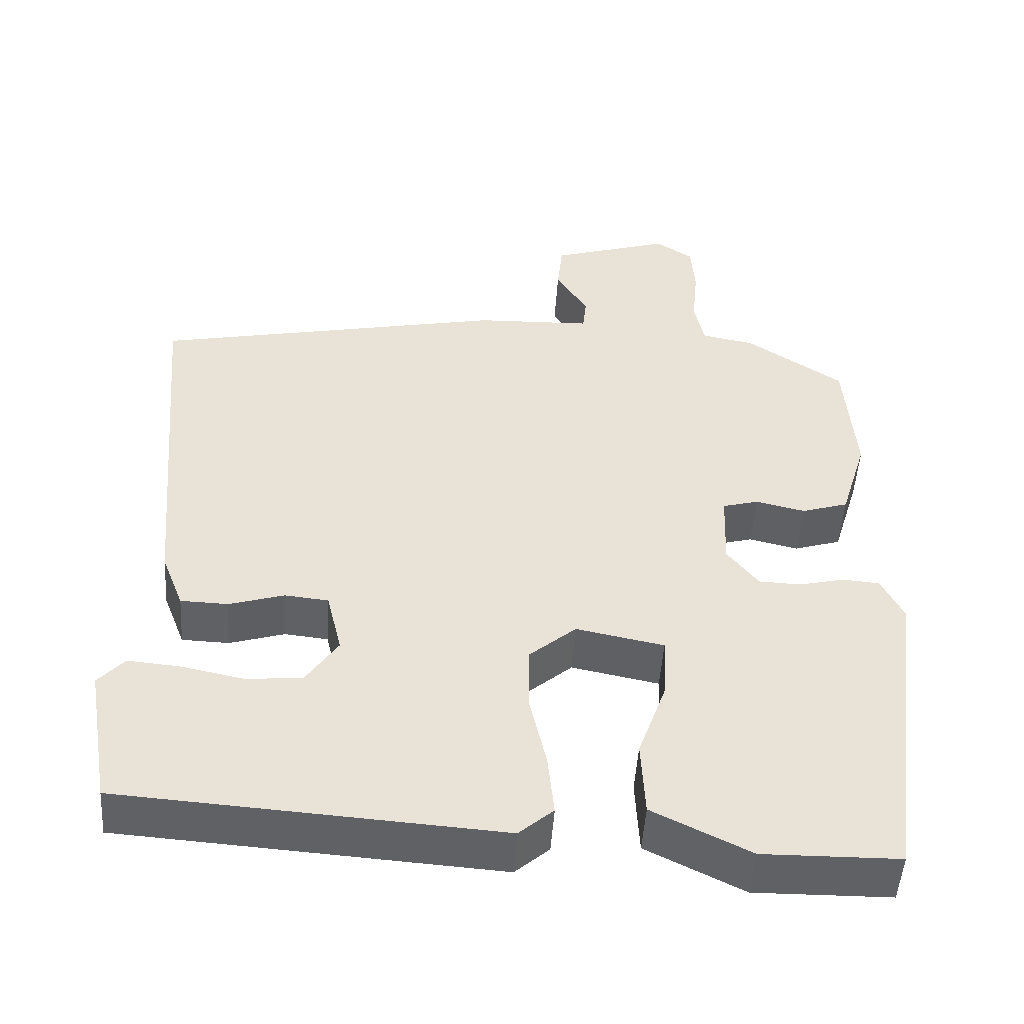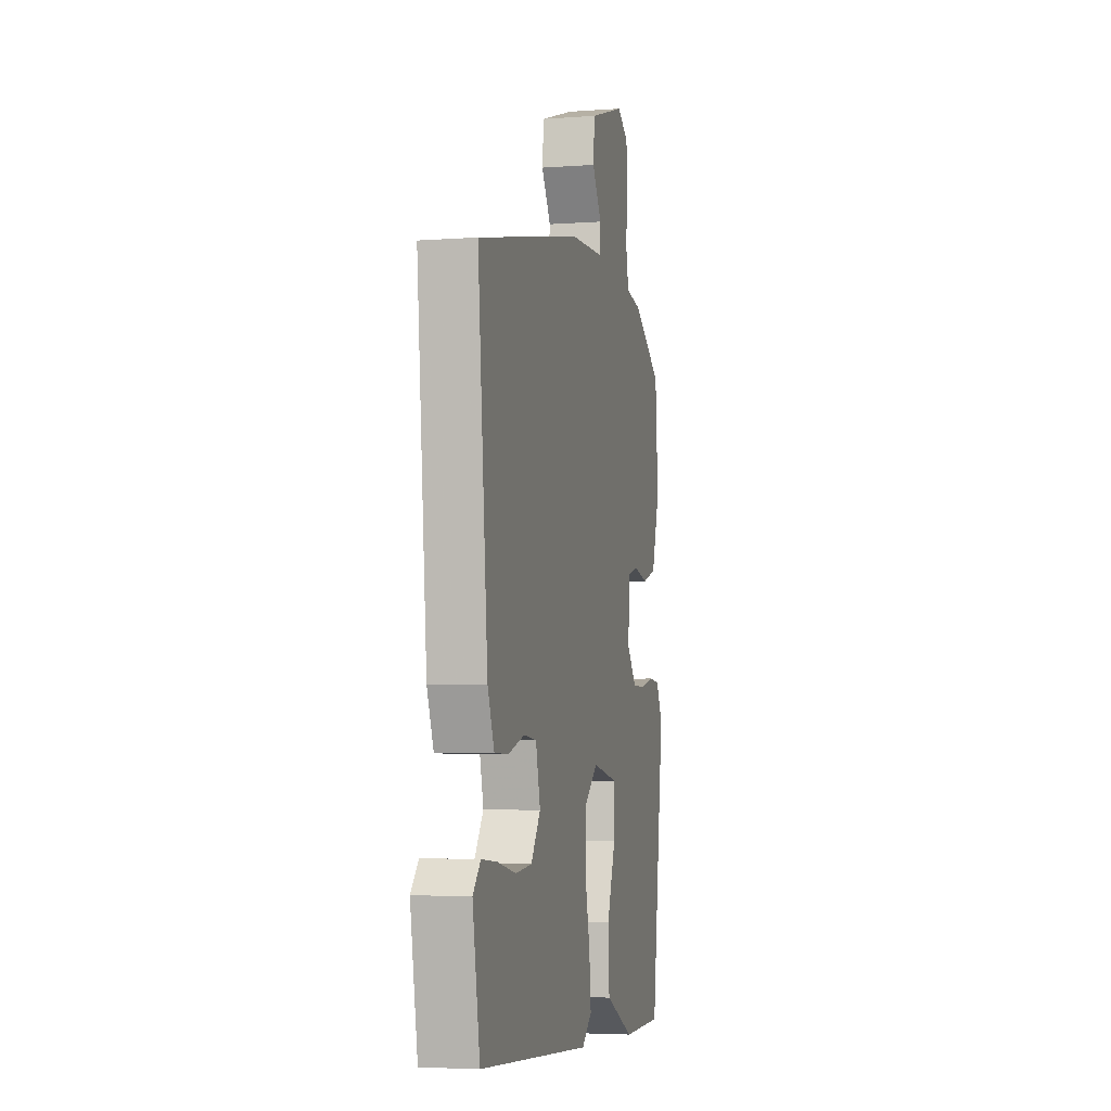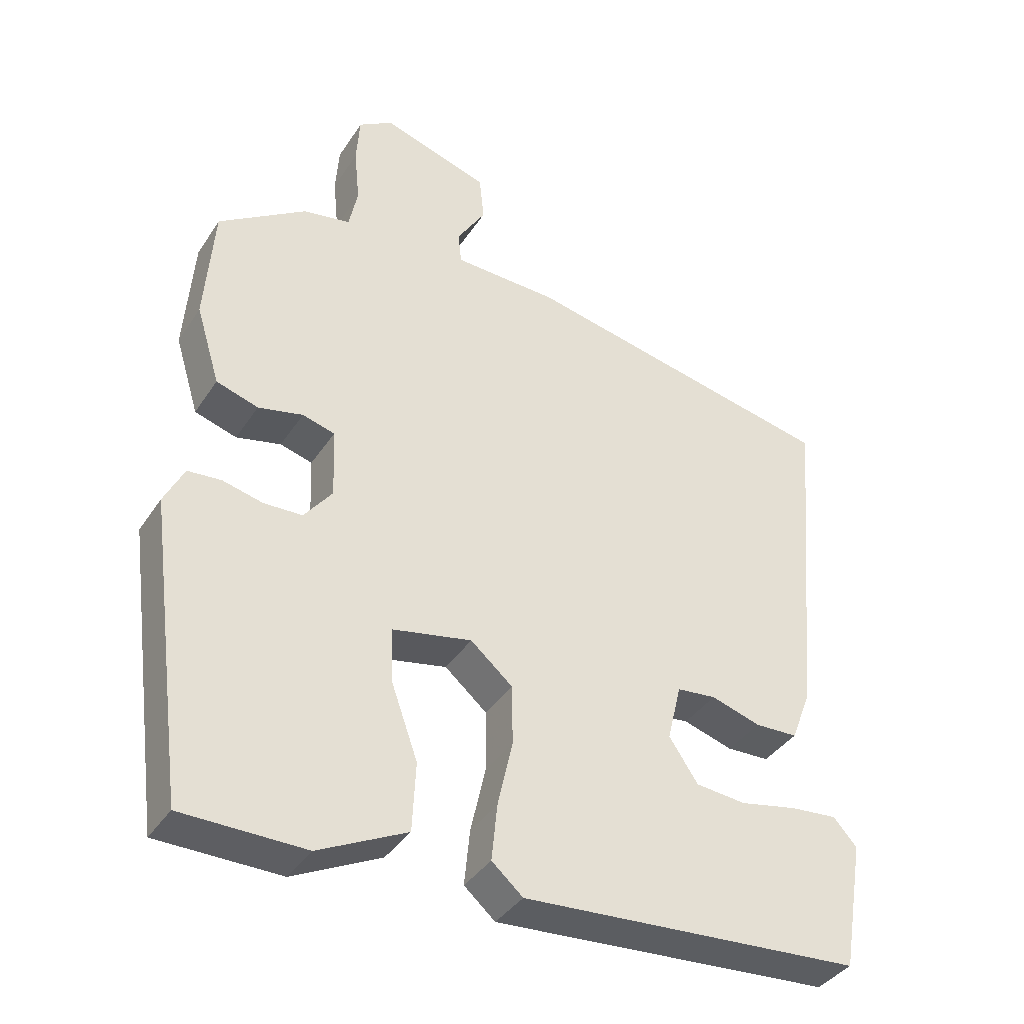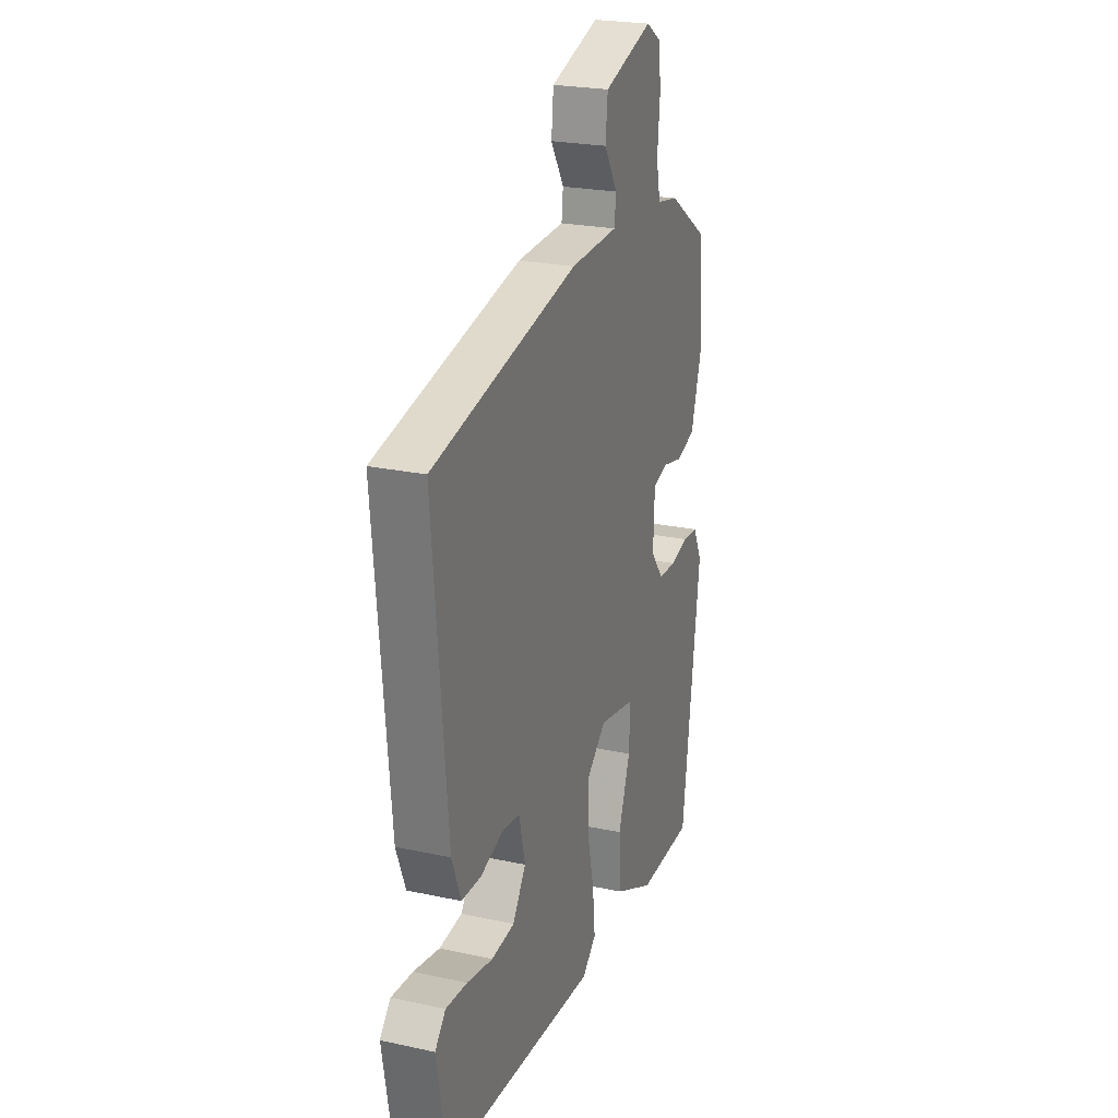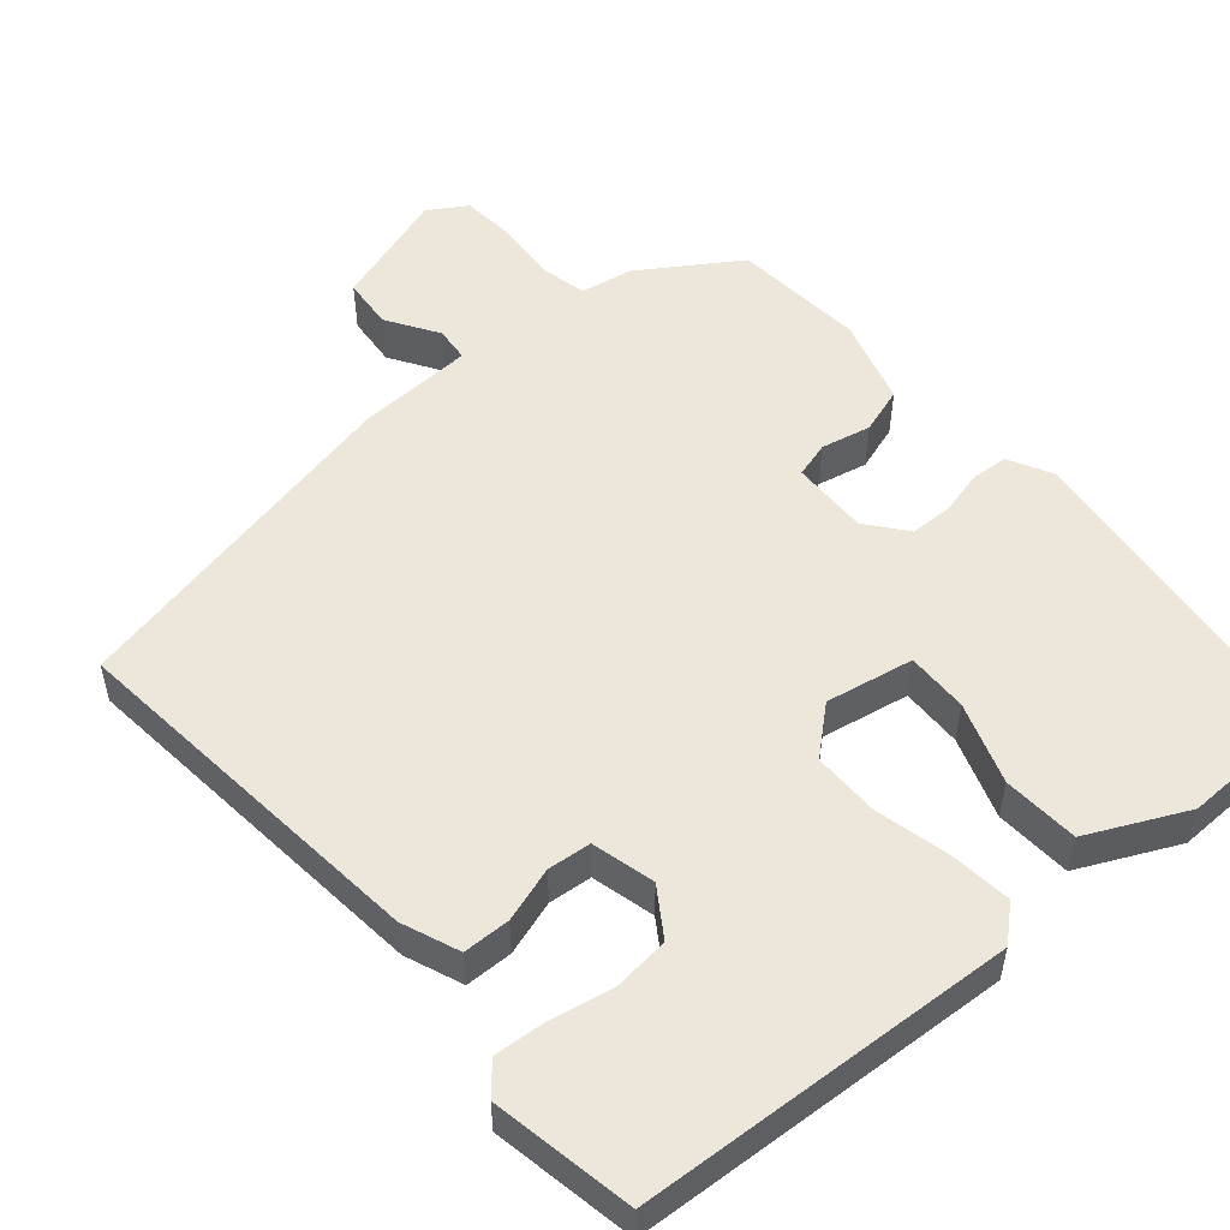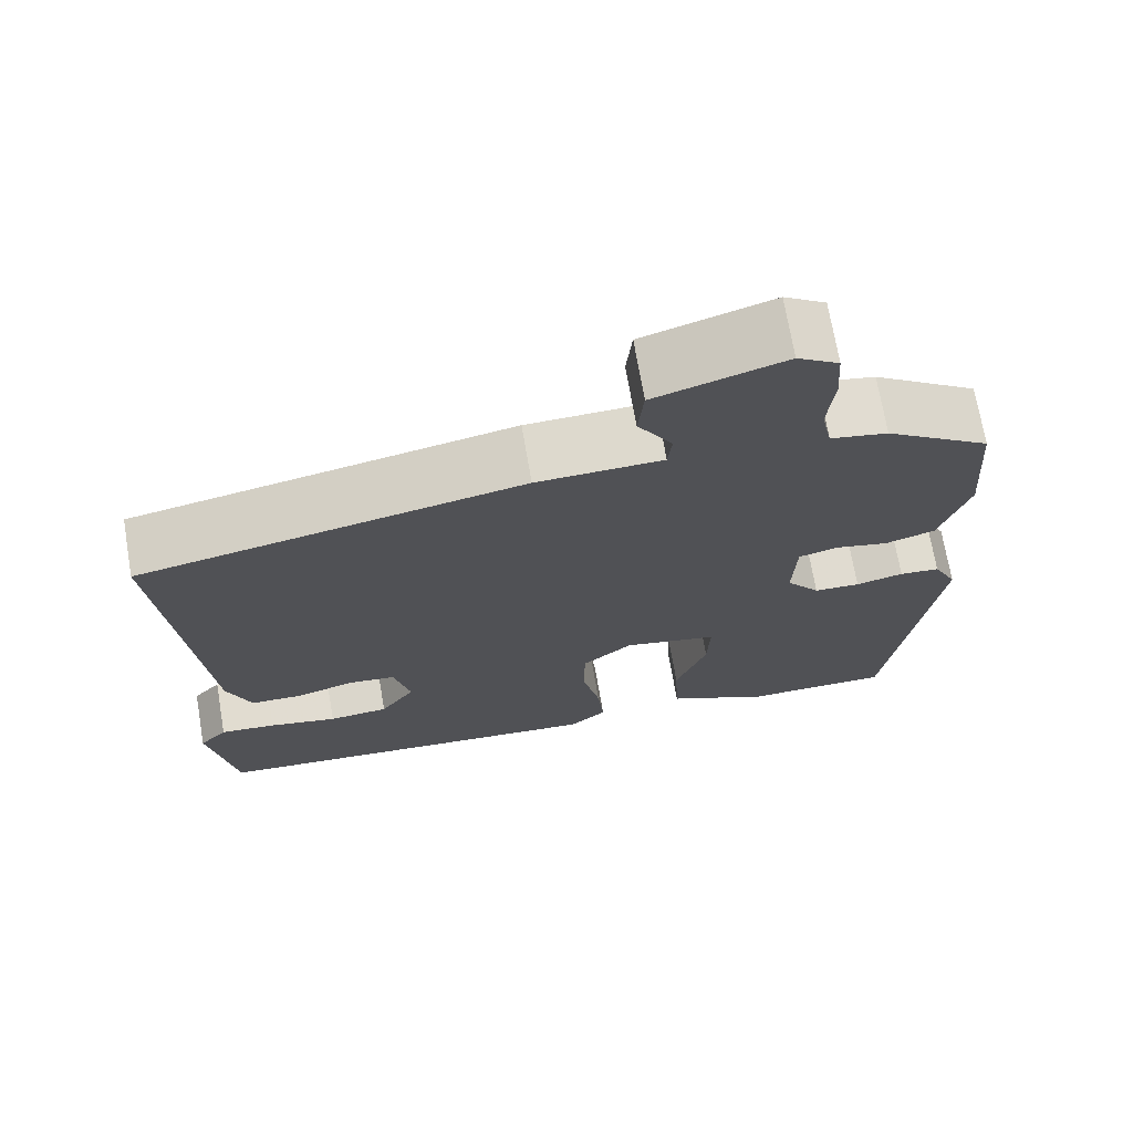
<metadata>
{"format":"obj","ext":"obj","renderer":"f3d","projection":"perspective","resolution":1024,"background":"white","views":[{"elev":-49.6,"azim":176.3,"up":"+Z"},{"elev":-4.3,"azim":103.6,"up":"+Z"},{"elev":-38.5,"azim":-29.7,"up":"+Z"},{"elev":23.8,"azim":109.8,"up":"+Z"},{"elev":52.7,"azim":138.8,"up":"+Y"},{"elev":71.0,"azim":170.3,"up":"+Z"}]}
</metadata>
<code>
v 0.518 0.07 0.426
v 0.474 0.07 -0.064
v 0.445 0.07 -0.139
v 0.383 0.07 -0.141
v 0.311 0.07 -0.119
v 0.254 0.07 -0.125
v 0.234 0.07 -0.208
v 0.276 0.07 -0.27
v 0.349 0.07 -0.277
v 0.432 0.07 -0.26
v 0.5 0.07 -0.254
v 0.534 0.07 -0.292
v 0.502 0.07 -0.479
v 0.007 0.07 -0.514
v -0.038 0.07 -0.475
v -0.03 0.07 -0.394
v -0.008 0.07 -0.296
v -0.009 0.07 -0.209
v -0.07 0.07 -0.157
v -0.185 0.07 -0.18
v -0.182 0.07 -0.261
v -0.144 0.07 -0.367
v -0.149 0.07 -0.467
v -0.277 0.07 -0.53
v -0.455 0.07 -0.528
v -0.512 0.07 -0.097
v -0.483 0.07 -0.039
v -0.434 0.07 -0.035
v -0.376 0.07 -0.049
v -0.32 0.07 -0.047
v -0.279 0.07 0.006
v -0.283 0.07 0.107
v -0.33 0.07 0.12
v -0.395 0.07 0.105
v -0.456 0.07 0.124
v -0.491 0.07 0.238
v -0.478 0.07 0.412
v -0.351 0.07 0.497
v -0.282 0.07 0.51
v -0.269 0.07 0.572
v -0.277 0.07 0.653
v -0.272 0.07 0.724
v -0.222 0.07 0.756
v -0.066 0.07 0.707
v -0.059 0.07 0.639
v -0.101 0.07 0.571
v -0.096 0.07 0.525
v 0.056 0.07 0.52
v 0.518 0 0.426
v 0.474 0 -0.064
v 0.445 0 -0.139
v 0.383 0 -0.141
v 0.311 0 -0.119
v 0.254 0 -0.125
v 0.234 0 -0.208
v 0.276 0 -0.27
v 0.349 0 -0.277
v 0.432 0 -0.26
v 0.5 0 -0.254
v 0.534 0 -0.292
v 0.502 0 -0.479
v 0.007 0 -0.514
v -0.038 0 -0.475
v -0.03 0 -0.394
v -0.008 0 -0.296
v -0.009 0 -0.209
v -0.07 0 -0.157
v -0.185 0 -0.18
v -0.182 0 -0.261
v -0.144 0 -0.367
v -0.149 0 -0.467
v -0.277 0 -0.53
v -0.455 0 -0.528
v -0.512 0 -0.097
v -0.483 0 -0.039
v -0.434 0 -0.035
v -0.376 0 -0.049
v -0.32 0 -0.047
v -0.279 0 0.006
v -0.283 0 0.107
v -0.33 0 0.12
v -0.395 0 0.105
v -0.456 0 0.124
v -0.491 0 0.238
v -0.478 0 0.412
v -0.351 0 0.497
v -0.282 0 0.51
v -0.269 0 0.572
v -0.277 0 0.653
v -0.272 0 0.724
v -0.222 0 0.756
v -0.066 0 0.707
v -0.059 0 0.639
v -0.101 0 0.571
v -0.096 0 0.525
v 0.056 0 0.52
f 3 4 5
f 2 3 5
f 1 2 5
f 48 1 5
f 47 48 5
f 44 45 46
f 43 44 46
f 42 43 46
f 41 42 46
f 40 41 46
f 39 40 46 47
f 38 39 47
f 37 38 47
f 36 37 47
f 35 36 47
f 34 35 47
f 33 34 47
f 32 33 47
f 47 5 6
f 32 47 6
f 31 32 6
f 27 28 29
f 26 27 29
f 25 26 29
f 24 25 29
f 23 24 29
f 22 23 29
f 21 22 29
f 20 21 29 30
f 19 20 30 31
f 15 16 17
f 14 15 17
f 13 14 17
f 12 13 17
f 9 10 11 12
f 9 12 17
f 8 9 17
f 7 8 17 18
f 19 31 6 7
f 7 18 19
f 53 52 51
f 53 51 50
f 53 50 49
f 53 49 96
f 53 96 95
f 94 93 92
f 94 92 91
f 94 91 90
f 94 90 89
f 94 89 88
f 95 94 88 87
f 95 87 86
f 95 86 85
f 95 85 84
f 95 84 83
f 95 83 82
f 95 82 81
f 95 81 80
f 54 53 95
f 54 95 80
f 54 80 79
f 77 76 75
f 77 75 74
f 77 74 73
f 77 73 72
f 77 72 71
f 77 71 70
f 77 70 69
f 78 77 69 68
f 79 78 68 67
f 65 64 63
f 65 63 62
f 65 62 61
f 65 61 60
f 60 59 58 57
f 65 60 57
f 65 57 56
f 66 65 56 55
f 55 54 79 67
f 67 66 55
f 1 49 50 2
f 2 50 51 3
f 3 51 52 4
f 4 52 53 5
f 5 53 54 6
f 6 54 55 7
f 7 55 56 8
f 8 56 57 9
f 9 57 58 10
f 10 58 59 11
f 11 59 60 12
f 12 60 61 13
f 13 61 62 14
f 14 62 63 15
f 15 63 64 16
f 16 64 65 17
f 17 65 66 18
f 18 66 67 19
f 19 67 68 20
f 20 68 69 21
f 21 69 70 22
f 22 70 71 23
f 23 71 72 24
f 24 72 73 25
f 25 73 74 26
f 26 74 75 27
f 27 75 76 28
f 28 76 77 29
f 29 77 78 30
f 30 78 79 31
f 31 79 80 32
f 32 80 81 33
f 33 81 82 34
f 34 82 83 35
f 35 83 84 36
f 36 84 85 37
f 37 85 86 38
f 38 86 87 39
f 39 87 88 40
f 40 88 89 41
f 41 89 90 42
f 42 90 91 43
f 43 91 92 44
f 44 92 93 45
f 45 93 94 46
f 46 94 95 47
f 47 95 96 48
f 48 96 49 1

</code>
